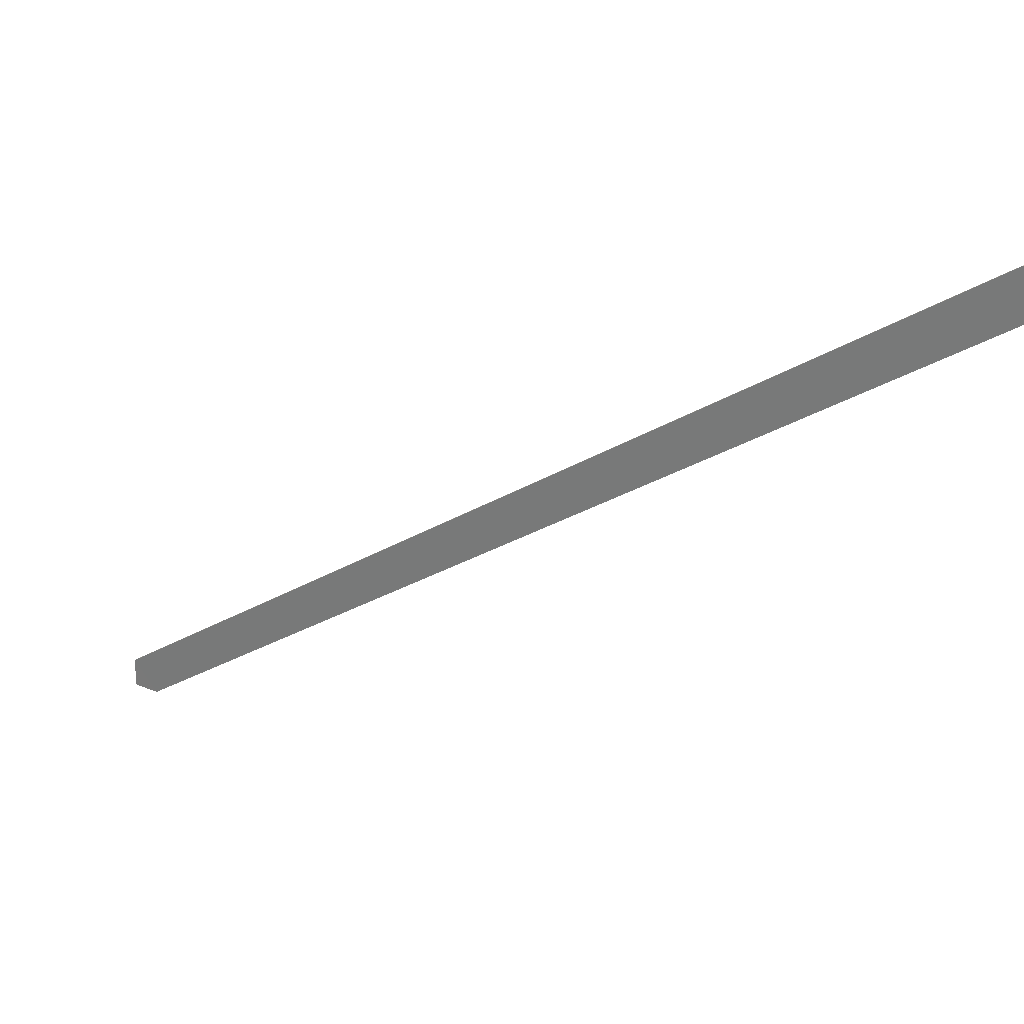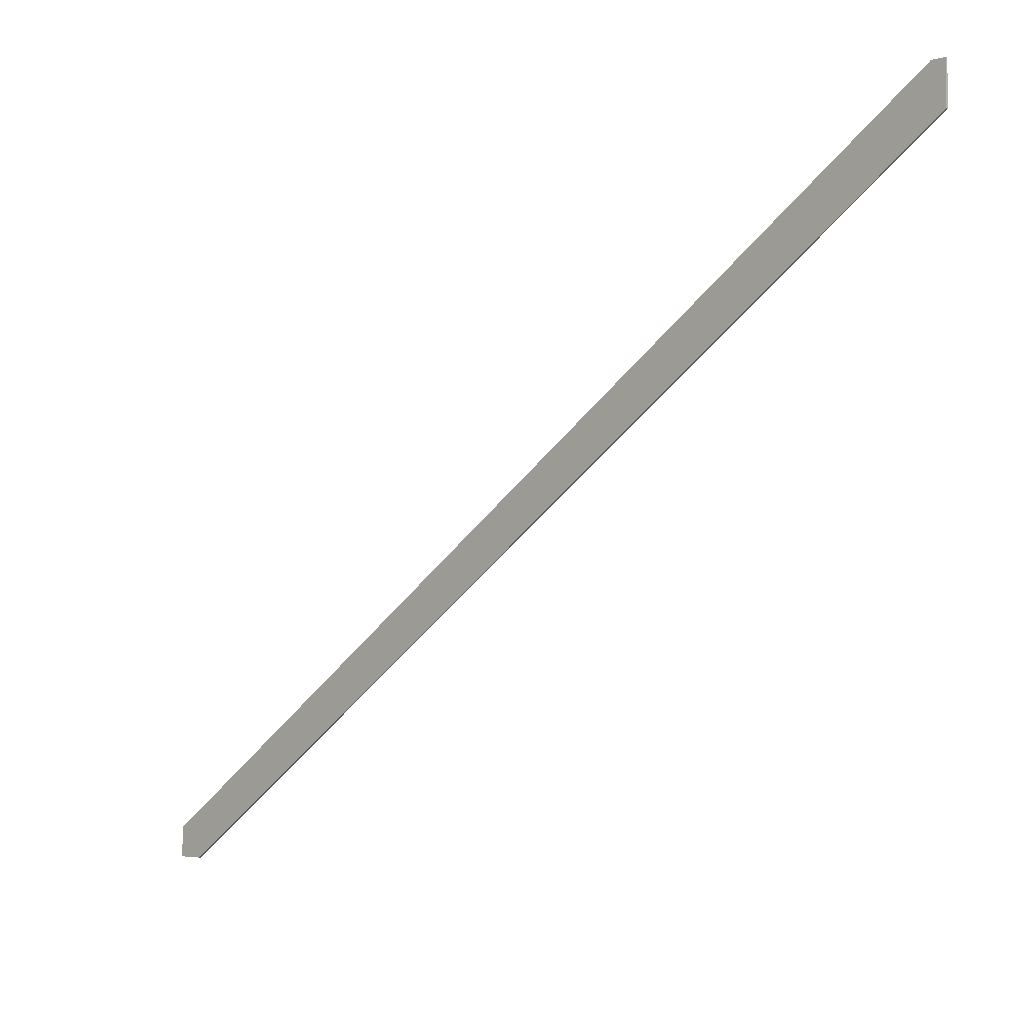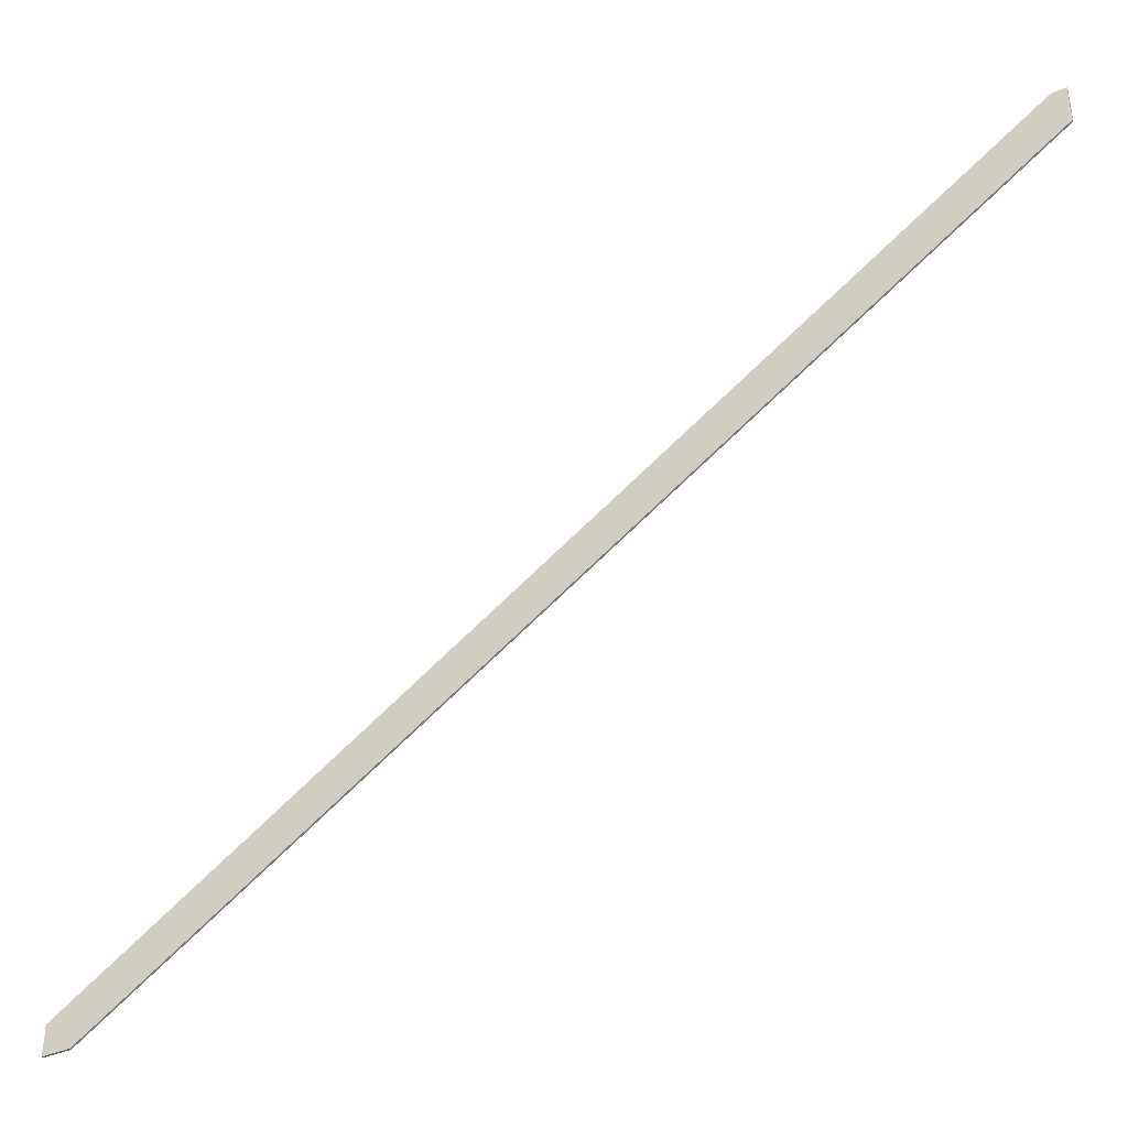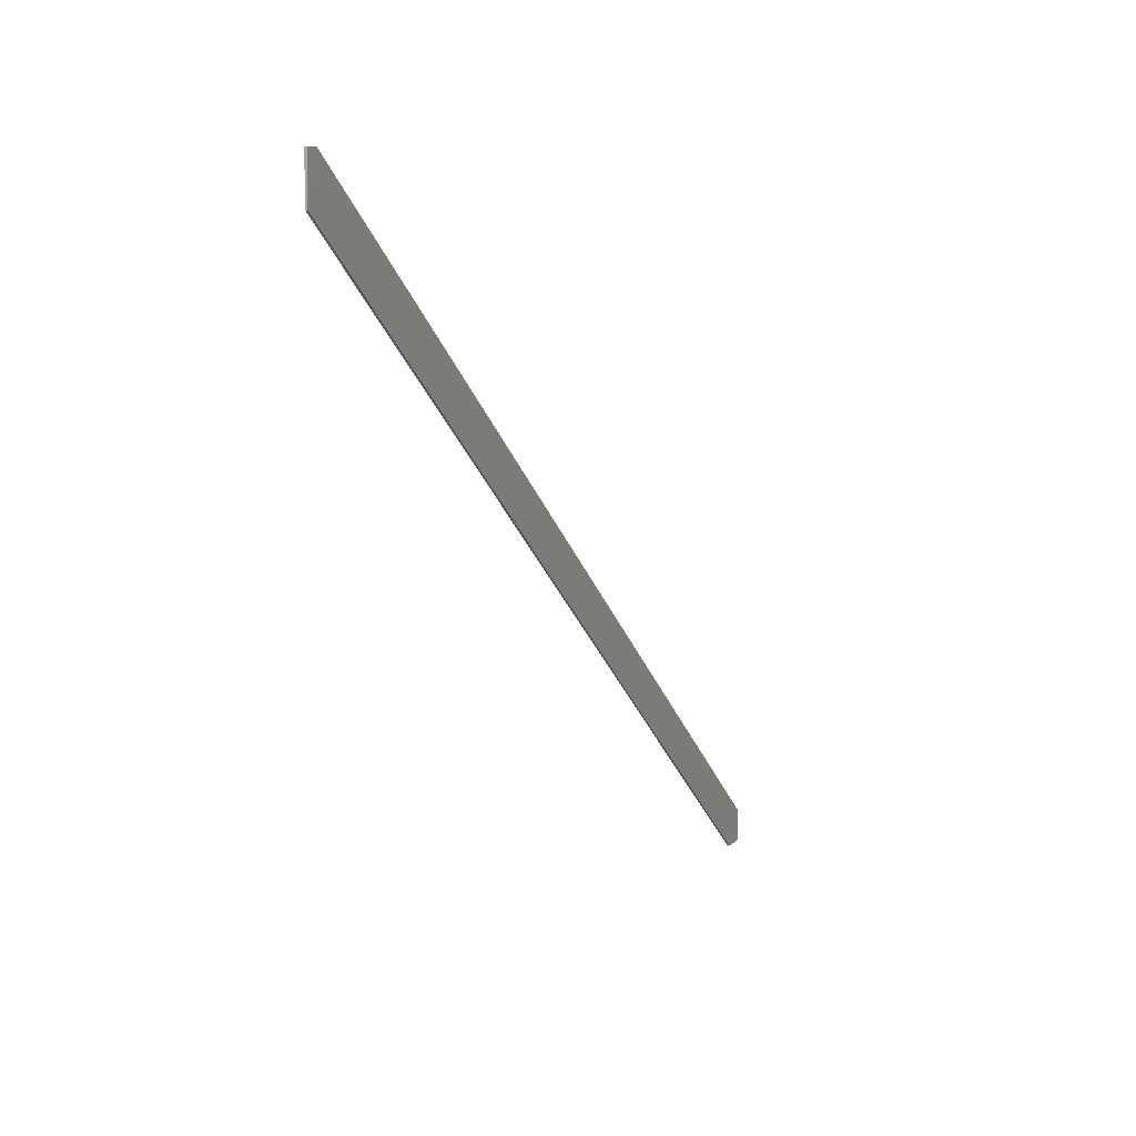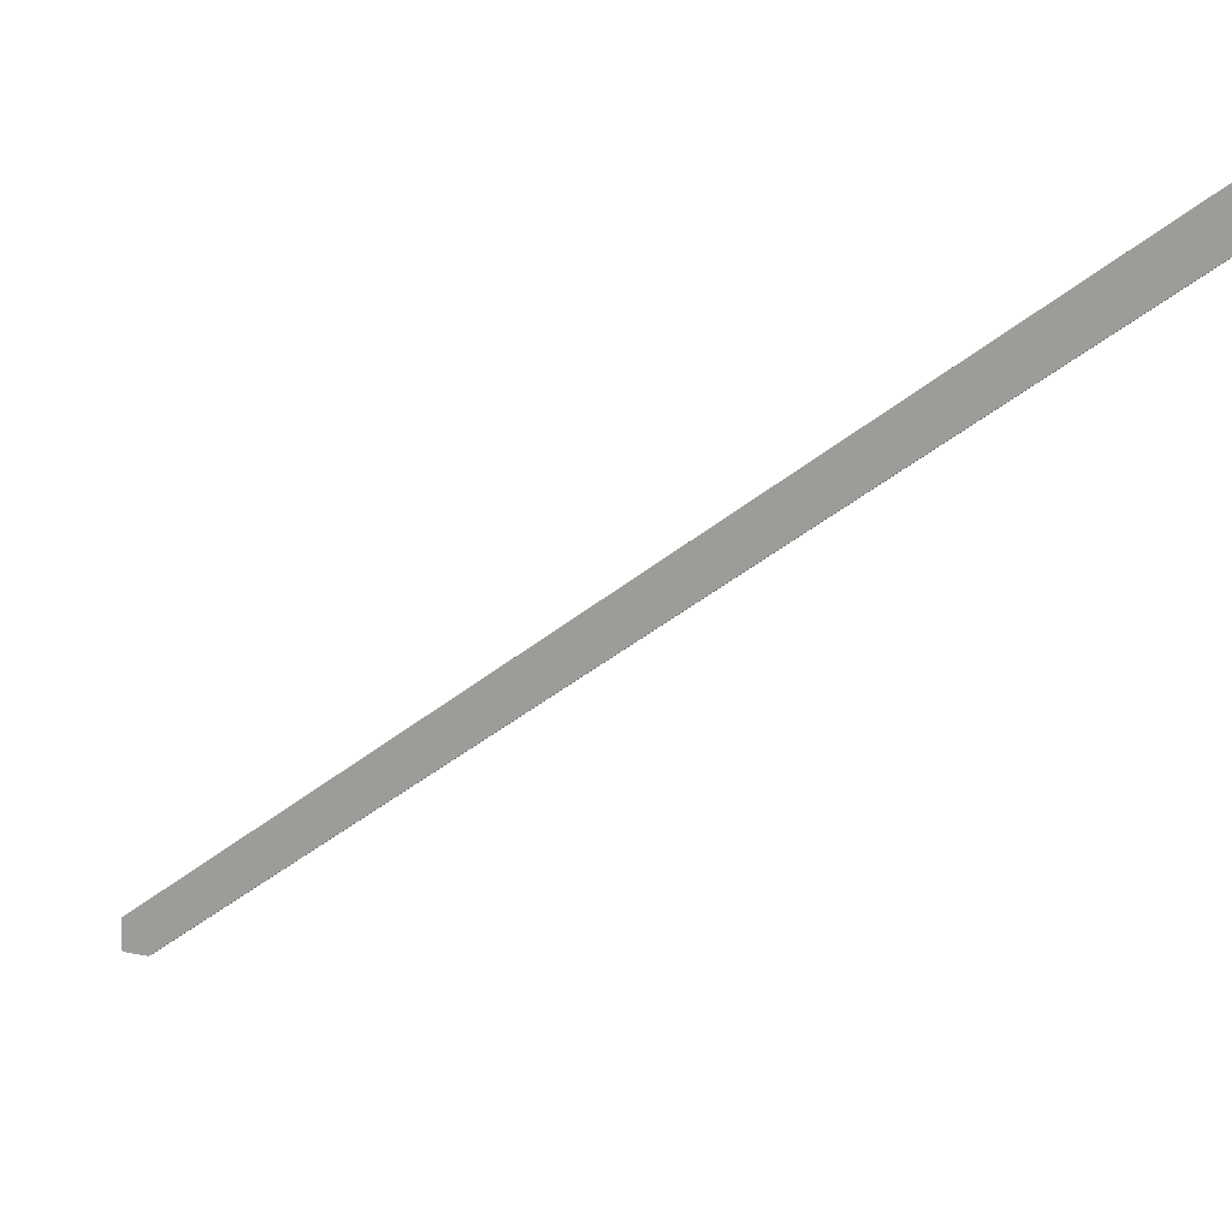
<metadata>
{"format":"obj","ext":"obj","renderer":"f3d","projection":"perspective","resolution":1024,"background":"white","views":[{"elev":26.0,"azim":123.6,"up":"+Z"},{"elev":-4.1,"azim":134.7,"up":"+Z"},{"elev":-39.8,"azim":118.0,"up":"+Z"},{"elev":7.6,"azim":-159.4,"up":"+Z"},{"elev":10.5,"azim":118.7,"up":"+Z"}]}
</metadata>
<code>
o 452
v 2156 1870 6.85
v 2156 1870 6.999
v 2156 1870 6.85
v 2156 1875 10.18
v 2156 1875 10.18
v 2156 1875 10.18
v 2156 1875 10.18
v 2156 1875 9.971
v 2156 1875 10.18
v 2156 1875 9.971
v 2156 1875 9.971
v 2156 1870 6.85
v 2156 1870 6.85
v 2156 1870 6.85
v 2156 1875 9.971
v 2156 1870 6.85
v 2156 1870 6.999
v 2156 1870 6.999
v 2156 1875 10.18
v 2156 1870 6.999
v 2156 1875 10.18
v 2156 1875 10.18
v 2156 1875 9.971
v 2156 1870 6.85
v 2156 1875 10.18
v 2156 1870 6.999
v 2156 1870 6.85
v 2156 1870 6.85
v 2156 1875 10.18
v 2156 1870 6.999
f 1 2 3
f 4 2 5
f 6 5 7
f 8 9 7
f 6 10 11
f 12 4 11
f 13 4 12
f 10 14 15
f 13 16 3
f 13 17 18
f 17 19 20
f 11 19 21
f 22 9 19
f 22 16 23
f 24 23 16
f 25 23 7
f 26 27 25
f 26 28 3
f 27 28 14
f 29 28 30

</code>
